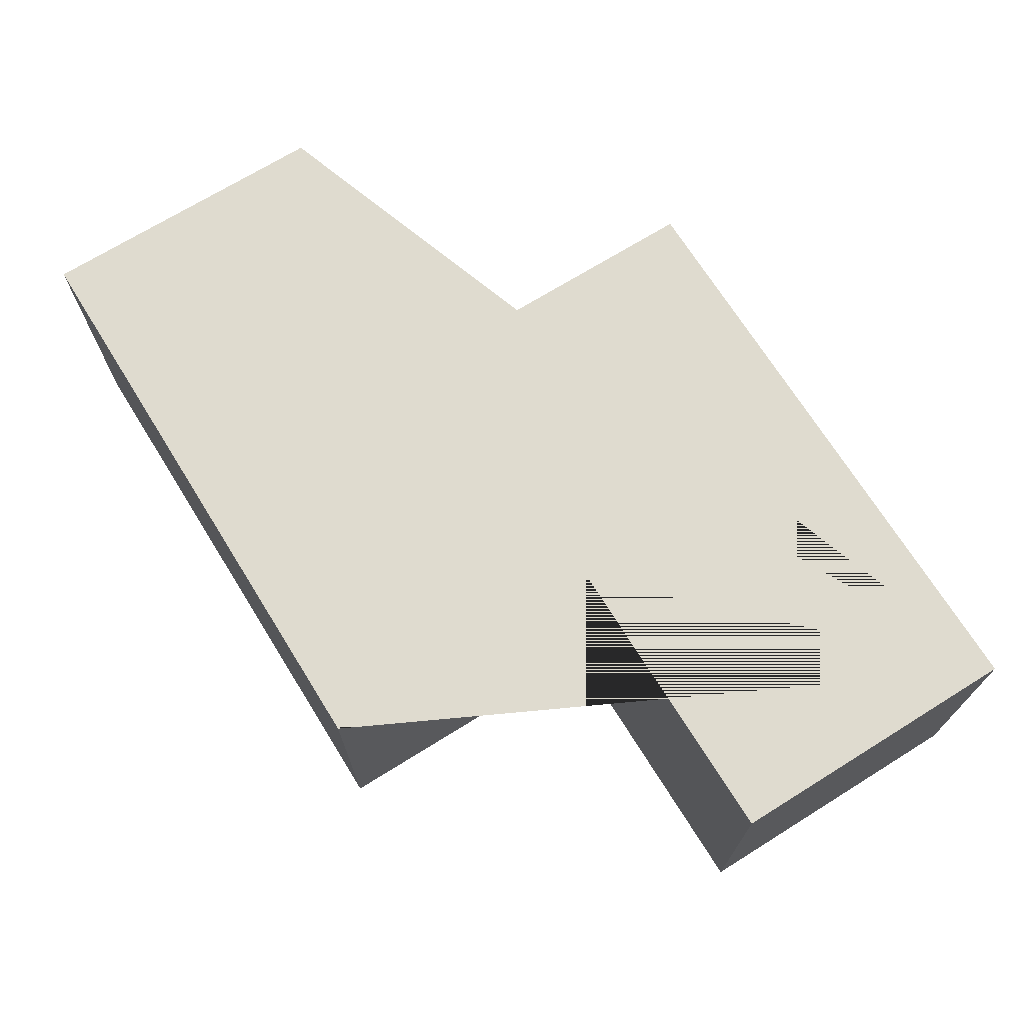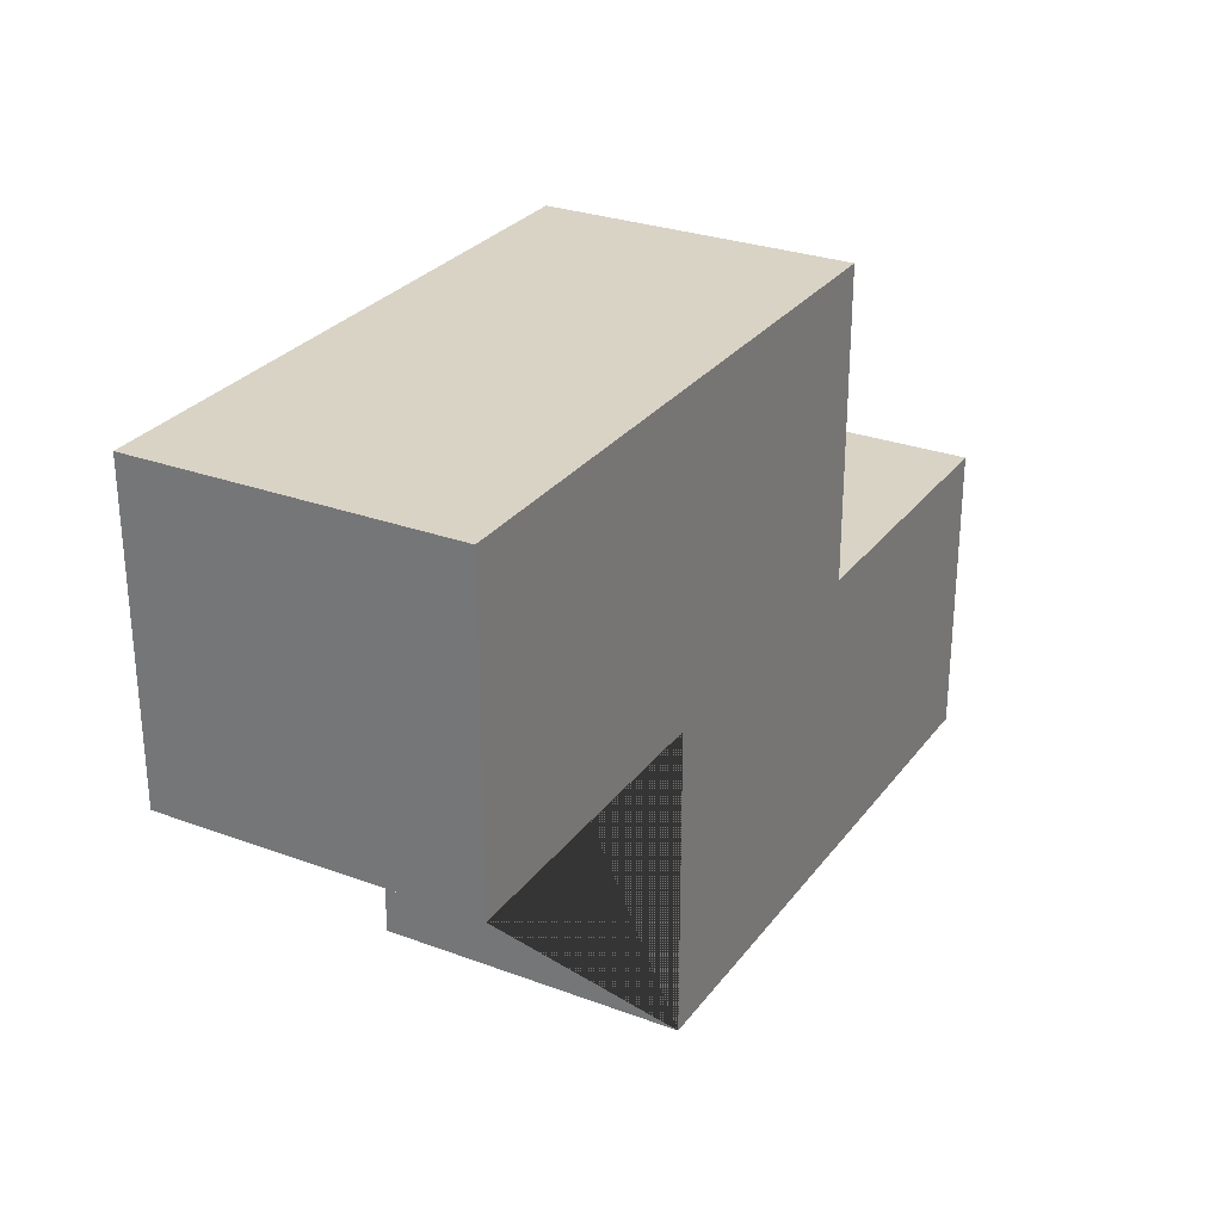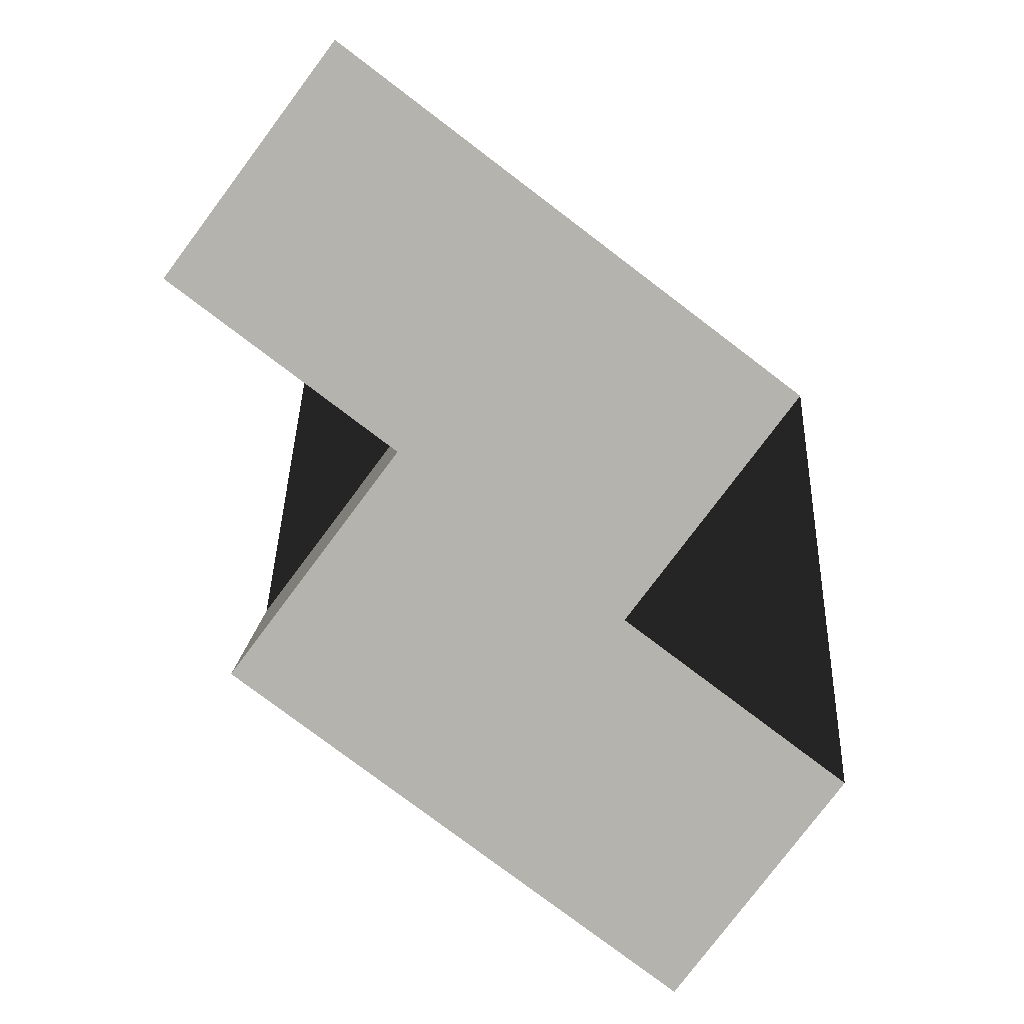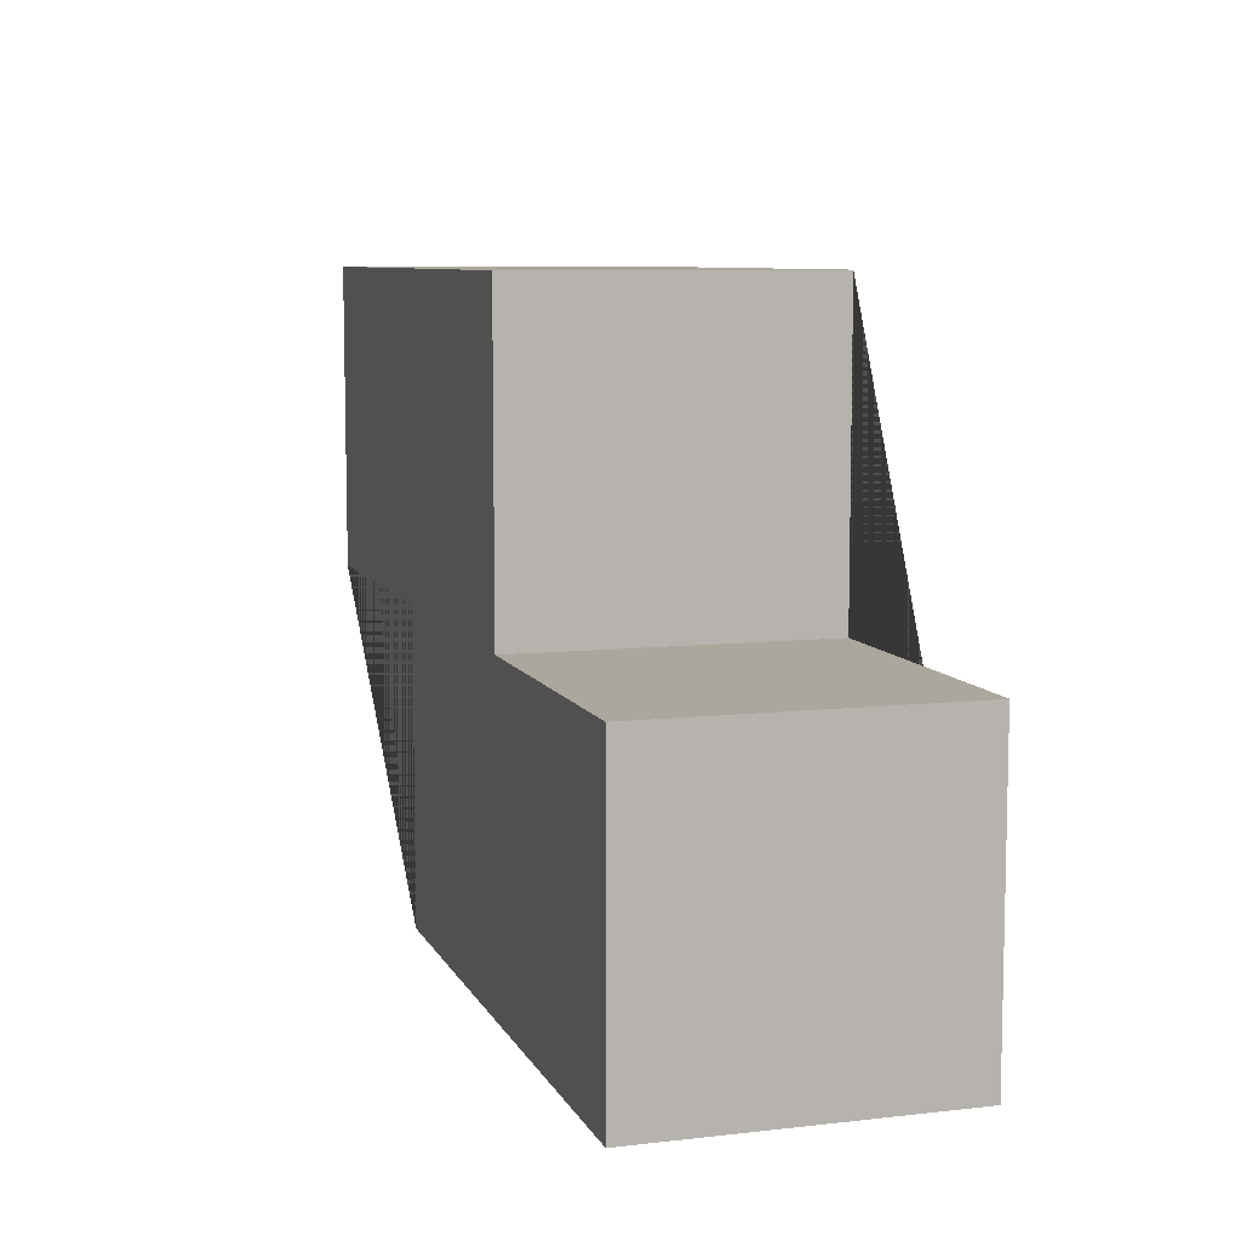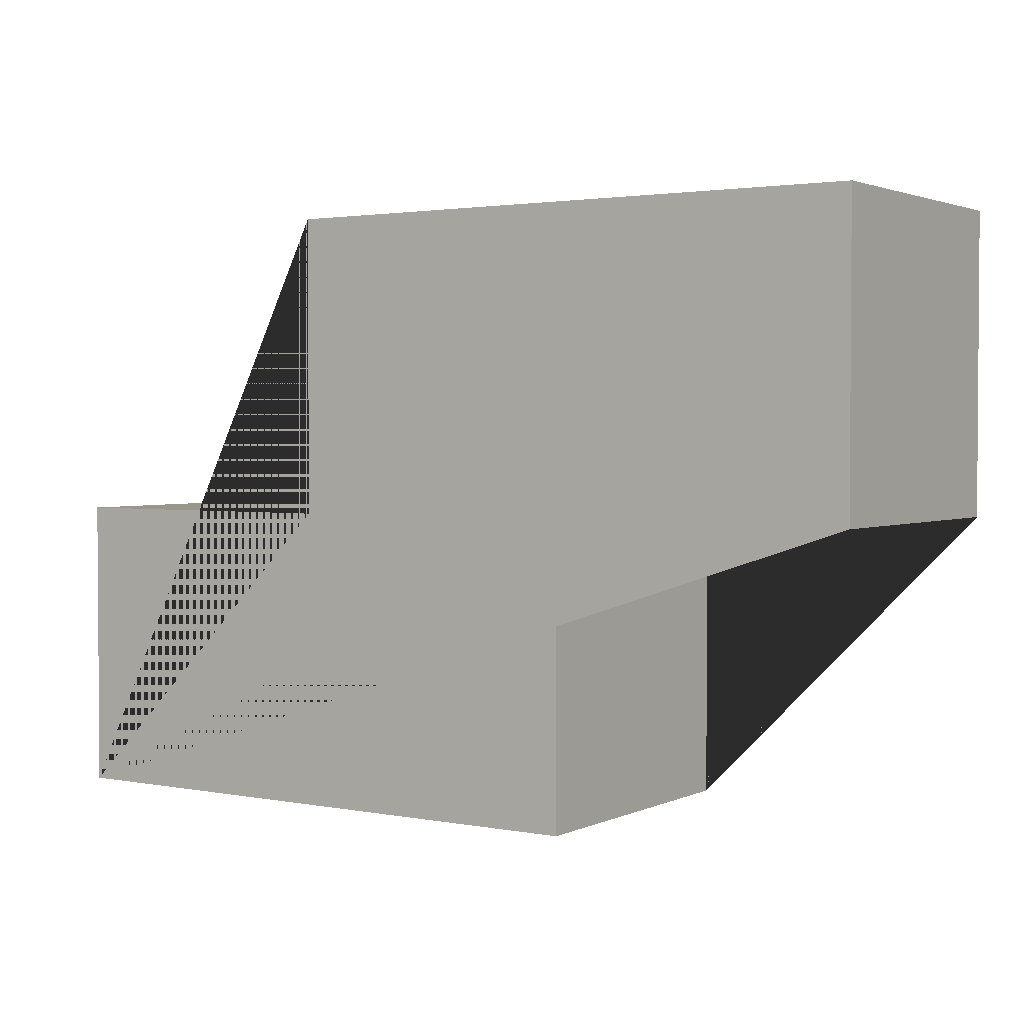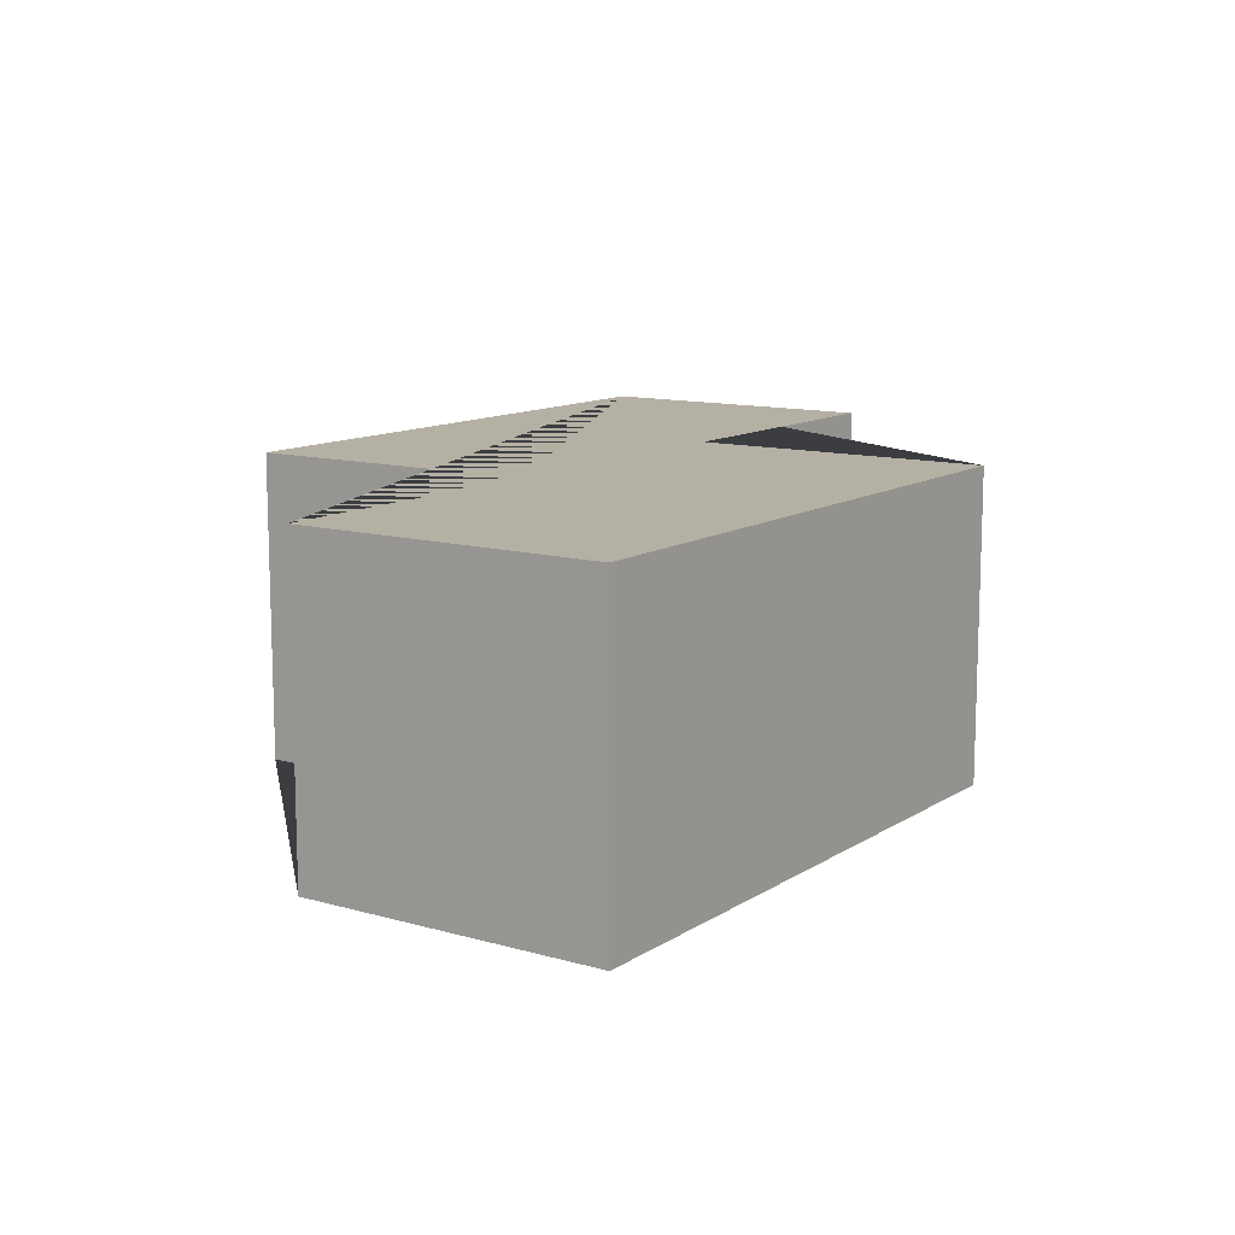
<metadata>
{"format":"obj","ext":"obj","renderer":"f3d","projection":"perspective","resolution":1024,"background":"white","views":[{"elev":70.3,"azim":-121.9,"up":"+Z"},{"elev":28.3,"azim":119.2,"up":"+Y"},{"elev":-80.0,"azim":-37.0,"up":"+Z"},{"elev":8.3,"azim":-107.2,"up":"+Y"},{"elev":2.3,"azim":33.6,"up":"+Y"},{"elev":11.6,"azim":124.3,"up":"+Z"}]}
</metadata>
<code>
g Mesh1 Model
v -1.25 0 0.5
v -1.25 0 -0.5
v 0.75 0 -0.5
v 0.75 0 0.5
f 1 2 3 4
v -1.25 1 0.5
v -1.25 1 -0.5
f 2 1 5 6
v 0.75 1 0.5
v 1.75 1 0.5
v 1.75 2 0.5
v -0.25 2 0.5
v -0.25 1 0.5
f 1 4 7 8 9 10 11 5
v 0.75 1 -0.5
f 3 12 7 4
v -0.25 1 -0.5
v -0.25 2 -0.5
v 1.75 2 -0.5
v 1.75 1 -0.5
f 3 2 6 13 14 15 16 12
f 5 11 13 6
f 13 11 10 14
f 15 14 10 9
f 9 8 16 15
f 7 12 16 8

</code>
